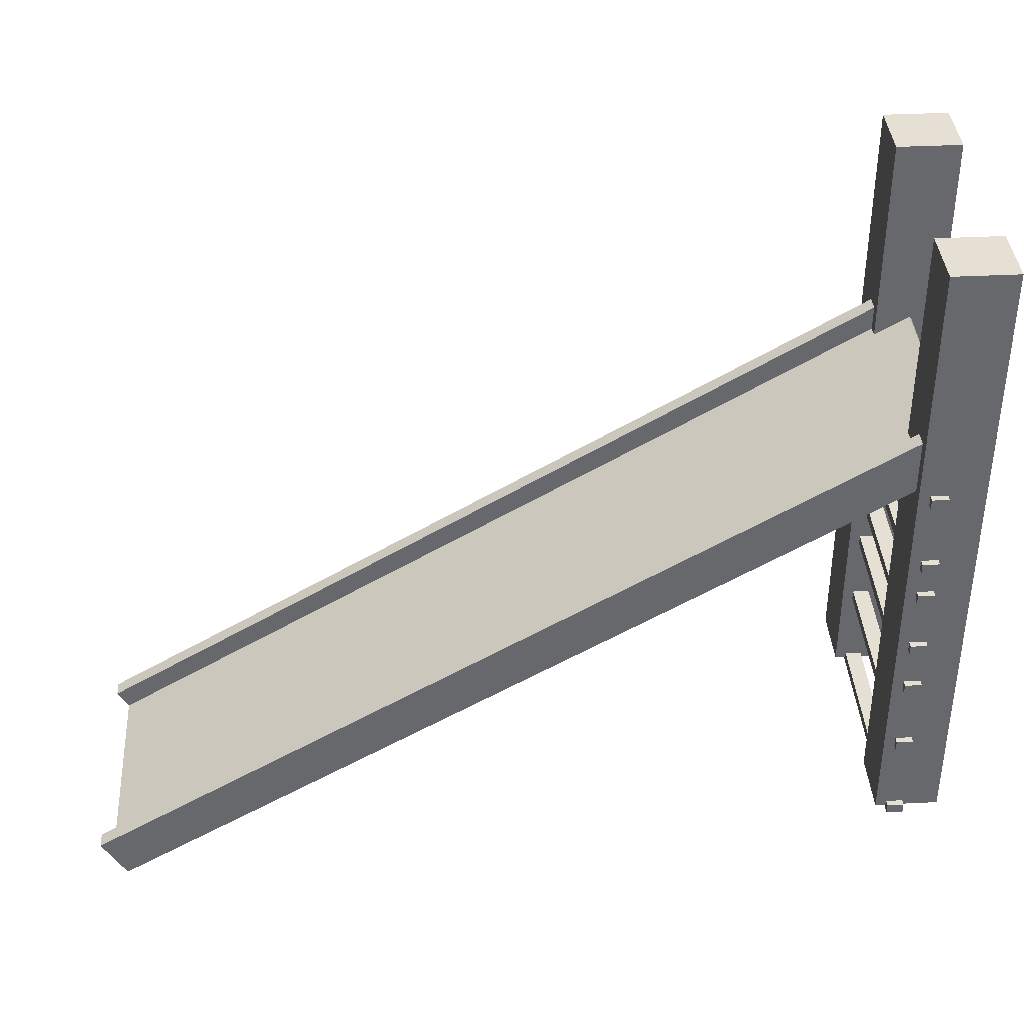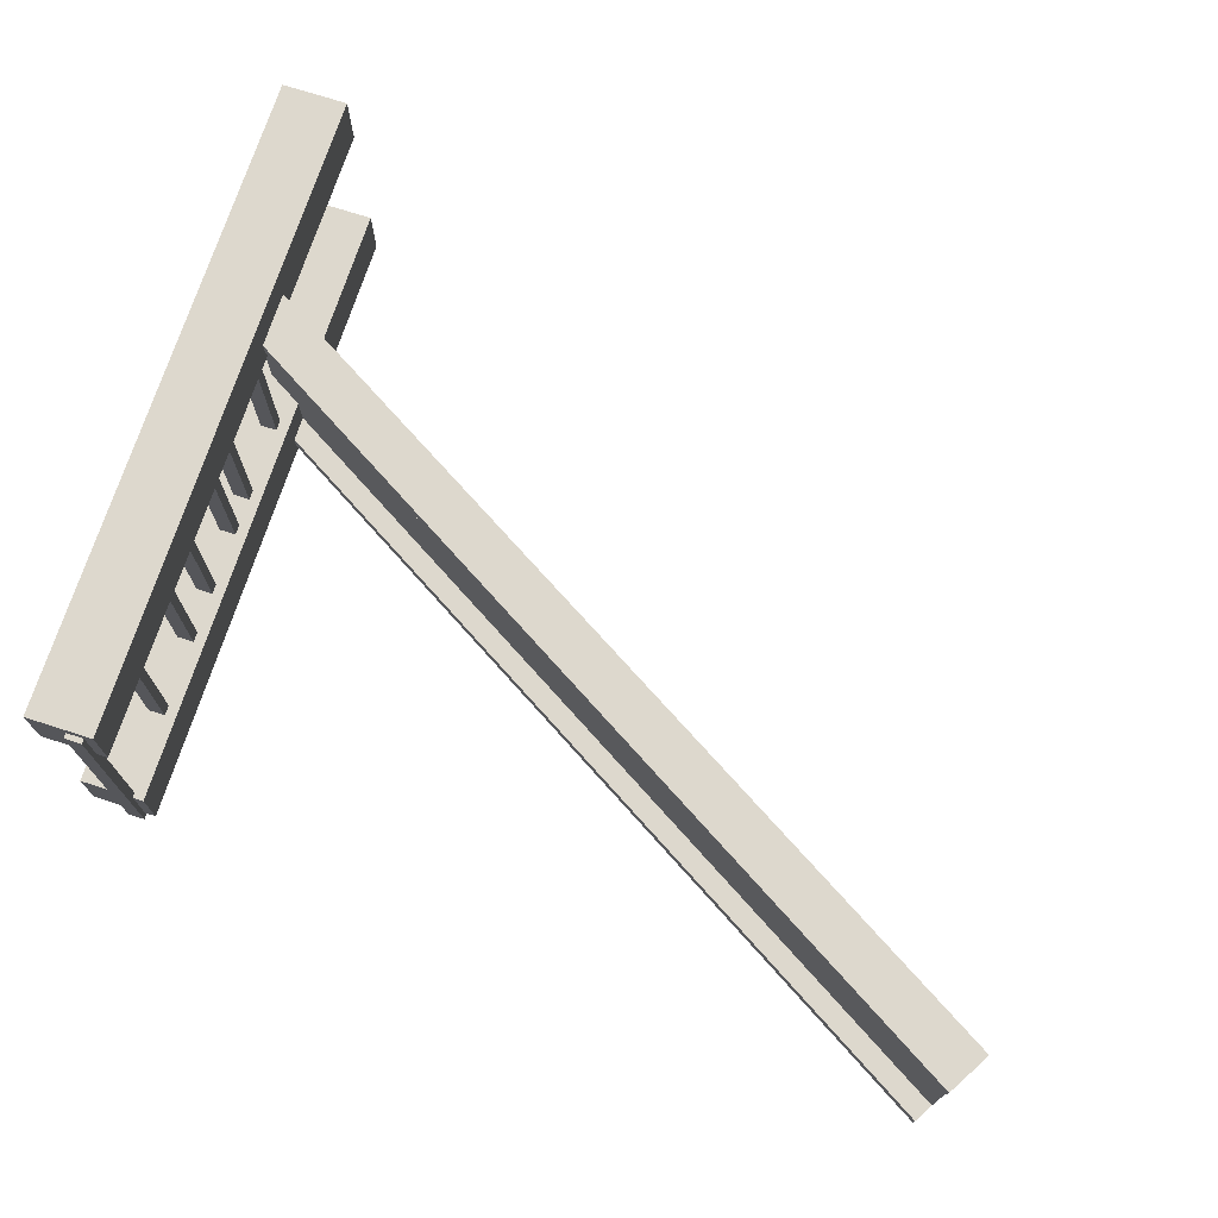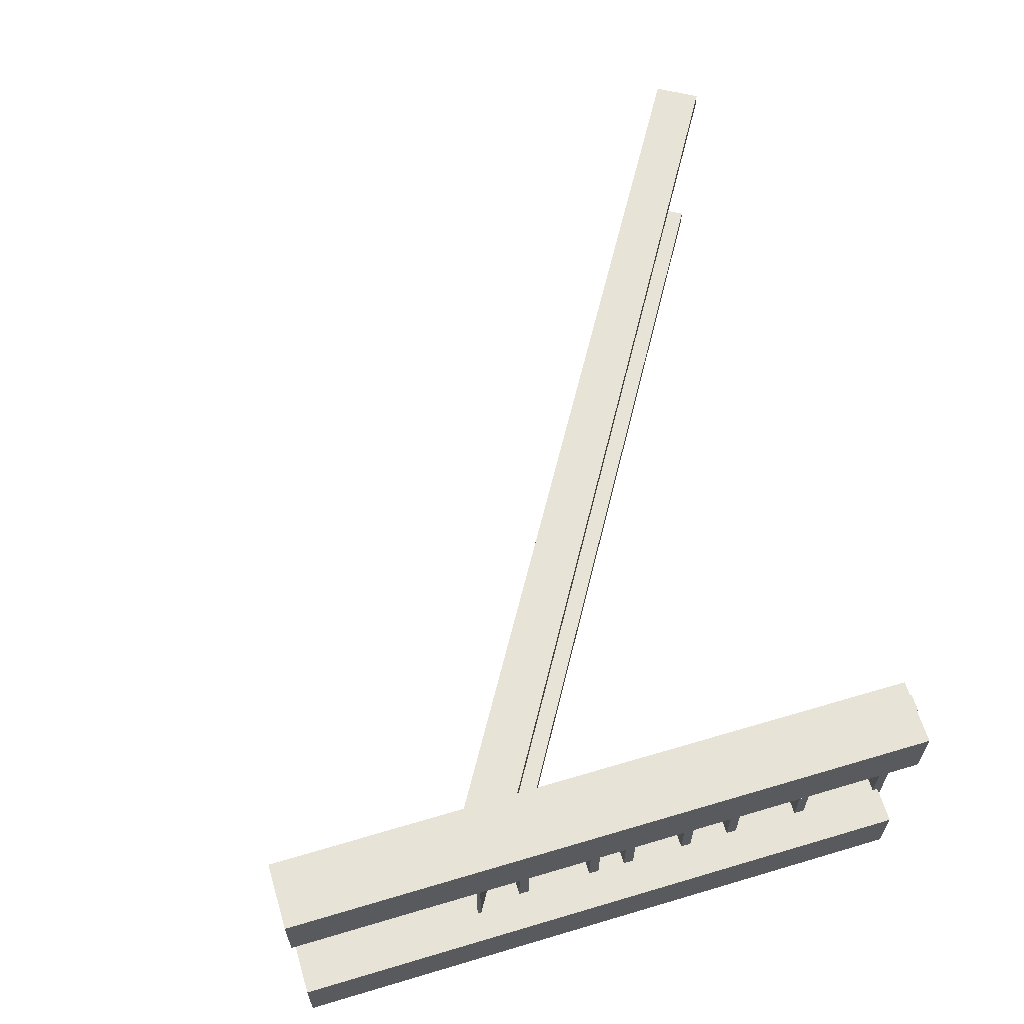
<metadata>
{"format":"obj","ext":"obj","renderer":"f3d","projection":"perspective","resolution":1024,"background":"white","views":[{"elev":37.9,"azim":176.3,"up":"+Y"},{"elev":72.2,"azim":17.8,"up":"+Z"},{"elev":62.2,"azim":-106.8,"up":"+Z"}]}
</metadata>
<code>
v 1745 670 -115
v 1745 670 -65
v 1795 670 -65
v 1795 670 -115
v 1795 170 -115
v 1795 170 -65
v 1745 170 -65
v 1745 170 -115
v 1767 518.6 -281.5
v 1767 518.6 -98.5
v 1768 521.2 -98.5
v 1768 521.2 -281.5
v 2411 141.3 -281.5
v 2411 141.3 -98.5
v 2409 138.7 -98.5
v 2409 138.7 -281.5
v 1745 670 -295
v 1745 670 -245
v 1795 670 -245
v 1795 670 -295
v 1795 170 -295
v 1795 170 -245
v 1745 170 -245
v 1745 170 -295
v 1758 504.2 -106.1
v 1758 504.2 -93.88
v 1777 535.5 -93.88
v 1777 535.5 -106.1
v 2419 155.7 -106.1
v 2419 155.7 -93.87
v 2401 124.3 -93.87
v 2401 124.3 -106.1
v 1758 504.2 -286.1
v 1758 504.2 -273.9
v 1777 535.5 -273.9
v 1777 535.5 -286.1
v 2419 155.7 -286.1
v 2419 155.7 -273.9
v 2401 124.3 -273.9
v 2401 124.3 -286.1
v 1773 174 -73.75
v 1773 166 -73.75
v 1786 166 -73.75
v 1786 174 -73.75
v 1786 174 -300
v 1786 166 -300
v 1774 166 -300
v 1774 174 -300
v 1773 244 -73.75
v 1773 236 -73.75
v 1786 236 -73.75
v 1786 244 -73.75
v 1786 244 -300
v 1786 236 -300
v 1774 236 -300
v 1774 244 -300
v 1773 304 -73.75
v 1773 296 -73.75
v 1786 296 -73.75
v 1786 304 -73.75
v 1786 304 -300
v 1786 296 -300
v 1774 296 -300
v 1774 304 -300
v 1773 344 -73.75
v 1773 336 -73.75
v 1786 336 -73.75
v 1786 344 -73.75
v 1786 344 -300
v 1786 336 -300
v 1774 336 -300
v 1774 344 -300
v 1773 394 -73.75
v 1773 386 -73.75
v 1786 386 -73.75
v 1786 394 -73.75
v 1786 394 -300
v 1786 386 -300
v 1774 386 -300
v 1774 394 -300
v 1773 424 -73.75
v 1773 416 -73.75
v 1786 416 -73.75
v 1786 424 -73.75
v 1786 424 -300
v 1786 416 -300
v 1774 416 -300
v 1774 424 -300
v 1773 484 -73.75
v 1773 476 -73.75
v 1786 476 -73.75
v 1786 484 -73.75
v 1786 484 -300
v 1786 476 -300
v 1774 476 -300
v 1774 484 -300
v 1795 670 -115
v 1795 670 -65
v 1795 545 -65
v 1795 545 -115
v 1795 420 -65
v 1795 420 -115
v 1795 295 -65
v 1795 295 -115
v 1795 170 -65
v 1795 170 -115
v 1795 670 -65
v 1745 670 -65
v 1745 545 -65
v 1795 545 -65
v 1745 420 -65
v 1795 420 -65
v 1745 295 -65
v 1795 295 -65
v 1745 170 -65
v 1795 170 -65
v 1745 170 -115
v 1745 170 -65
v 1745 295 -65
v 1745 295 -115
v 1745 420 -65
v 1745 420 -115
v 1745 545 -65
v 1745 545 -115
v 1745 670 -65
v 1745 670 -115
v 1745 670 -115
v 1795 670 -115
v 1795 545 -115
v 1745 545 -115
v 1795 420 -115
v 1745 420 -115
v 1795 295 -115
v 1745 295 -115
v 1795 170 -115
v 1745 170 -115
v 1768 521.2 -281.5
v 1768 521.2 -98.5
v 1929 426.2 -98.5
v 1929 426.2 -281.5
v 2090 331.2 -98.5
v 2090 331.2 -281.5
v 2250 236.3 -98.5
v 2250 236.3 -281.5
v 2411 141.3 -98.5
v 2411 141.3 -281.5
v 1768 521.2 -98.5
v 1767 518.6 -98.5
v 1927 423.6 -98.5
v 1929 426.2 -98.5
v 2088 328.6 -98.5
v 2090 331.2 -98.5
v 2249 233.7 -98.5
v 2250 236.3 -98.5
v 2409 138.7 -98.5
v 2411 141.3 -98.5
v 2409 138.7 -281.5
v 2409 138.7 -98.5
v 2249 233.7 -98.5
v 2249 233.7 -281.5
v 2088 328.6 -98.5
v 2088 328.6 -281.5
v 1927 423.6 -98.5
v 1927 423.6 -281.5
v 1767 518.6 -98.5
v 1767 518.6 -281.5
v 1767 518.6 -281.5
v 1768 521.2 -281.5
v 1929 426.2 -281.5
v 1927 423.6 -281.5
v 2090 331.2 -281.5
v 2088 328.6 -281.5
v 2250 236.3 -281.5
v 2249 233.7 -281.5
v 2411 141.3 -281.5
v 2409 138.7 -281.5
v 1795 670 -295
v 1795 670 -245
v 1795 545 -245
v 1795 545 -295
v 1795 420 -245
v 1795 420 -295
v 1795 295 -245
v 1795 295 -295
v 1795 170 -245
v 1795 170 -295
v 1795 670 -245
v 1745 670 -245
v 1745 545 -245
v 1795 545 -245
v 1745 420 -245
v 1795 420 -245
v 1745 295 -245
v 1795 295 -245
v 1745 170 -245
v 1795 170 -245
v 1745 170 -295
v 1745 170 -245
v 1745 295 -245
v 1745 295 -295
v 1745 420 -245
v 1745 420 -295
v 1745 545 -245
v 1745 545 -295
v 1745 670 -245
v 1745 670 -295
v 1745 670 -295
v 1795 670 -295
v 1795 545 -295
v 1745 545 -295
v 1795 420 -295
v 1745 420 -295
v 1795 295 -295
v 1745 295 -295
v 1795 170 -295
v 1745 170 -295
v 1777 535.5 -106.1
v 1777 535.5 -93.88
v 1938 440.6 -93.88
v 1938 440.6 -106.1
v 2098 345.6 -93.88
v 2098 345.6 -106.1
v 2259 250.6 -93.88
v 2259 250.6 -106.1
v 2419 155.7 -93.87
v 2419 155.7 -106.1
v 1777 535.5 -93.88
v 1758 504.2 -93.88
v 1919 409.2 -93.88
v 1938 440.6 -93.88
v 2080 314.3 -93.88
v 2098 345.6 -93.88
v 2240 219.3 -93.88
v 2259 250.6 -93.88
v 2401 124.3 -93.87
v 2419 155.7 -93.87
v 2401 124.3 -106.1
v 2401 124.3 -93.87
v 2240 219.3 -93.88
v 2240 219.3 -106.1
v 2080 314.3 -93.88
v 2080 314.3 -106.1
v 1919 409.2 -93.88
v 1919 409.3 -106.1
v 1758 504.2 -93.88
v 1758 504.2 -106.1
v 1758 504.2 -106.1
v 1777 535.5 -106.1
v 1938 440.6 -106.1
v 1919 409.3 -106.1
v 2098 345.6 -106.1
v 2080 314.3 -106.1
v 2259 250.6 -106.1
v 2240 219.3 -106.1
v 2419 155.7 -106.1
v 2401 124.3 -106.1
v 1777 535.5 -286.1
v 1777 535.5 -273.9
v 1938 440.6 -273.9
v 1938 440.6 -286.1
v 2098 345.6 -273.9
v 2098 345.6 -286.1
v 2259 250.6 -273.9
v 2259 250.6 -286.1
v 2419 155.7 -273.9
v 2419 155.7 -286.1
v 1777 535.5 -273.9
v 1758 504.2 -273.9
v 1919 409.2 -273.9
v 1938 440.6 -273.9
v 2080 314.3 -273.9
v 2098 345.6 -273.9
v 2240 219.3 -273.9
v 2259 250.6 -273.9
v 2401 124.3 -273.9
v 2419 155.7 -273.9
v 2401 124.3 -286.1
v 2401 124.3 -273.9
v 2240 219.3 -273.9
v 2240 219.3 -286.1
v 2080 314.3 -273.9
v 2080 314.3 -286.1
v 1919 409.2 -273.9
v 1919 409.3 -286.1
v 1758 504.2 -273.9
v 1758 504.2 -286.1
v 1758 504.2 -286.1
v 1777 535.5 -286.1
v 1938 440.6 -286.1
v 1919 409.3 -286.1
v 2098 345.6 -286.1
v 2080 314.3 -286.1
v 2259 250.6 -286.1
v 2240 219.3 -286.1
v 2419 155.7 -286.1
v 2401 124.3 -286.1
v 1786 174 -73.75
v 1786 166 -73.75
v 1786 166 -130.3
v 1786 174 -130.3
v 1786 166 -186.9
v 1786 174 -186.9
v 1786 166 -243.4
v 1786 174 -243.4
v 1786 166 -300
v 1786 174 -300
v 1786 166 -73.75
v 1773 166 -73.75
v 1773 166 -130.3
v 1786 166 -130.3
v 1773 166 -186.9
v 1786 166 -186.9
v 1773 166 -243.4
v 1786 166 -243.4
v 1774 166 -300
v 1786 166 -300
v 1774 174 -300
v 1774 166 -300
v 1773 166 -243.4
v 1773 174 -243.4
v 1773 166 -186.9
v 1773 174 -186.9
v 1773 166 -130.3
v 1773 174 -130.3
v 1773 166 -73.75
v 1773 174 -73.75
v 1773 174 -73.75
v 1786 174 -73.75
v 1786 174 -130.3
v 1773 174 -130.3
v 1786 174 -186.9
v 1773 174 -186.9
v 1786 174 -243.4
v 1773 174 -243.4
v 1786 174 -300
v 1774 174 -300
v 1786 244 -73.75
v 1786 236 -73.75
v 1786 236 -130.3
v 1786 244 -130.3
v 1786 236 -186.9
v 1786 244 -186.9
v 1786 236 -243.4
v 1786 244 -243.4
v 1786 236 -300
v 1786 244 -300
v 1786 236 -73.75
v 1773 236 -73.75
v 1773 236 -130.3
v 1786 236 -130.3
v 1773 236 -186.9
v 1786 236 -186.9
v 1773 236 -243.4
v 1786 236 -243.4
v 1774 236 -300
v 1786 236 -300
v 1774 244 -300
v 1774 236 -300
v 1773 236 -243.4
v 1773 244 -243.4
v 1773 236 -186.9
v 1773 244 -186.9
v 1773 236 -130.3
v 1773 244 -130.3
v 1773 236 -73.75
v 1773 244 -73.75
v 1773 244 -73.75
v 1786 244 -73.75
v 1786 244 -130.3
v 1773 244 -130.3
v 1786 244 -186.9
v 1773 244 -186.9
v 1786 244 -243.4
v 1773 244 -243.4
v 1786 244 -300
v 1774 244 -300
v 1786 304 -73.75
v 1786 296 -73.75
v 1786 296 -130.3
v 1786 304 -130.3
v 1786 296 -186.9
v 1786 304 -186.9
v 1786 296 -243.4
v 1786 304 -243.4
v 1786 296 -300
v 1786 304 -300
v 1786 296 -73.75
v 1773 296 -73.75
v 1773 296 -130.3
v 1786 296 -130.3
v 1773 296 -186.9
v 1786 296 -186.9
v 1773 296 -243.4
v 1786 296 -243.4
v 1774 296 -300
v 1786 296 -300
v 1774 304 -300
v 1774 296 -300
v 1773 296 -243.4
v 1773 304 -243.4
v 1773 296 -186.9
v 1773 304 -186.9
v 1773 296 -130.3
v 1773 304 -130.3
v 1773 296 -73.75
v 1773 304 -73.75
v 1773 304 -73.75
v 1786 304 -73.75
v 1786 304 -130.3
v 1773 304 -130.3
v 1786 304 -186.9
v 1773 304 -186.9
v 1786 304 -243.4
v 1773 304 -243.4
v 1786 304 -300
v 1774 304 -300
v 1786 344 -73.75
v 1786 336 -73.75
v 1786 336 -130.3
v 1786 344 -130.3
v 1786 336 -186.9
v 1786 344 -186.9
v 1786 336 -243.4
v 1786 344 -243.4
v 1786 336 -300
v 1786 344 -300
v 1786 336 -73.75
v 1773 336 -73.75
v 1773 336 -130.3
v 1786 336 -130.3
v 1773 336 -186.9
v 1786 336 -186.9
v 1773 336 -243.4
v 1786 336 -243.4
v 1774 336 -300
v 1786 336 -300
v 1774 344 -300
v 1774 336 -300
v 1773 336 -243.4
v 1773 344 -243.4
v 1773 336 -186.9
v 1773 344 -186.9
v 1773 336 -130.3
v 1773 344 -130.3
v 1773 336 -73.75
v 1773 344 -73.75
v 1773 344 -73.75
v 1786 344 -73.75
v 1786 344 -130.3
v 1773 344 -130.3
v 1786 344 -186.9
v 1773 344 -186.9
v 1786 344 -243.4
v 1773 344 -243.4
v 1786 344 -300
v 1774 344 -300
v 1786 394 -73.75
v 1786 386 -73.75
v 1786 386 -130.3
v 1786 394 -130.3
v 1786 386 -186.9
v 1786 394 -186.9
v 1786 386 -243.4
v 1786 394 -243.4
v 1786 386 -300
v 1786 394 -300
v 1786 386 -73.75
v 1773 386 -73.75
v 1773 386 -130.3
v 1786 386 -130.3
v 1773 386 -186.9
v 1786 386 -186.9
v 1773 386 -243.4
v 1786 386 -243.4
v 1774 386 -300
v 1786 386 -300
v 1774 394 -300
v 1774 386 -300
v 1773 386 -243.4
v 1773 394 -243.4
v 1773 386 -186.9
v 1773 394 -186.9
v 1773 386 -130.3
v 1773 394 -130.3
v 1773 386 -73.75
v 1773 394 -73.75
v 1773 394 -73.75
v 1786 394 -73.75
v 1786 394 -130.3
v 1773 394 -130.3
v 1786 394 -186.9
v 1773 394 -186.9
v 1786 394 -243.4
v 1773 394 -243.4
v 1786 394 -300
v 1774 394 -300
v 1786 424 -73.75
v 1786 416 -73.75
v 1786 416 -130.3
v 1786 424 -130.3
v 1786 416 -186.9
v 1786 424 -186.9
v 1786 416 -243.4
v 1786 424 -243.4
v 1786 416 -300
v 1786 424 -300
v 1786 416 -73.75
v 1773 416 -73.75
v 1773 416 -130.3
v 1786 416 -130.3
v 1773 416 -186.9
v 1786 416 -186.9
v 1773 416 -243.4
v 1786 416 -243.4
v 1774 416 -300
v 1786 416 -300
v 1774 424 -300
v 1774 416 -300
v 1773 416 -243.4
v 1773 424 -243.4
v 1773 416 -186.9
v 1773 424 -186.9
v 1773 416 -130.3
v 1773 424 -130.3
v 1773 416 -73.75
v 1773 424 -73.75
v 1773 424 -73.75
v 1786 424 -73.75
v 1786 424 -130.3
v 1773 424 -130.3
v 1786 424 -186.9
v 1773 424 -186.9
v 1786 424 -243.4
v 1773 424 -243.4
v 1786 424 -300
v 1774 424 -300
v 1786 484 -73.75
v 1786 476 -73.75
v 1786 476 -130.3
v 1786 484 -130.3
v 1786 476 -186.9
v 1786 484 -186.9
v 1786 476 -243.4
v 1786 484 -243.4
v 1786 476 -300
v 1786 484 -300
v 1786 476 -73.75
v 1773 476 -73.75
v 1773 476 -130.3
v 1786 476 -130.3
v 1773 476 -186.9
v 1786 476 -186.9
v 1773 476 -243.4
v 1786 476 -243.4
v 1774 476 -300
v 1786 476 -300
v 1774 484 -300
v 1774 476 -300
v 1773 476 -243.4
v 1773 484 -243.4
v 1773 476 -186.9
v 1773 484 -186.9
v 1773 476 -130.3
v 1773 484 -130.3
v 1773 476 -73.75
v 1773 484 -73.75
v 1773 484 -73.75
v 1786 484 -73.75
v 1786 484 -130.3
v 1773 484 -130.3
v 1786 484 -186.9
v 1773 484 -186.9
v 1786 484 -243.4
v 1773 484 -243.4
v 1786 484 -300
v 1774 484 -300
f 1 2 3
f 3 4 1
f 5 6 7
f 7 8 5
f 9 10 11
f 11 12 9
f 13 14 15
f 15 16 13
f 17 18 19
f 19 20 17
f 21 22 23
f 23 24 21
f 25 26 27
f 27 28 25
f 29 30 31
f 31 32 29
f 33 34 35
f 35 36 33
f 37 38 39
f 39 40 37
f 41 42 43
f 43 44 41
f 45 46 47
f 47 48 45
f 49 50 51
f 51 52 49
f 53 54 55
f 55 56 53
f 57 58 59
f 59 60 57
f 61 62 63
f 63 64 61
f 65 66 67
f 67 68 65
f 69 70 71
f 71 72 69
f 73 74 75
f 75 76 73
f 77 78 79
f 79 80 77
f 81 82 83
f 83 84 81
f 85 86 87
f 87 88 85
f 89 90 91
f 91 92 89
f 93 94 95
f 95 96 93
f 97 98 99
f 99 100 97
f 100 99 101
f 101 102 100
f 102 101 103
f 103 104 102
f 104 103 105
f 105 106 104
f 107 108 109
f 109 110 107
f 110 109 111
f 111 112 110
f 112 111 113
f 113 114 112
f 114 113 115
f 115 116 114
f 117 118 119
f 119 120 117
f 120 119 121
f 121 122 120
f 122 121 123
f 123 124 122
f 124 123 125
f 125 126 124
f 127 128 129
f 129 130 127
f 130 129 131
f 131 132 130
f 132 131 133
f 133 134 132
f 134 133 135
f 135 136 134
f 137 138 139
f 139 140 137
f 140 139 141
f 141 142 140
f 142 141 143
f 143 144 142
f 144 143 145
f 145 146 144
f 147 148 149
f 149 150 147
f 150 149 151
f 151 152 150
f 152 151 153
f 153 154 152
f 154 153 155
f 155 156 154
f 157 158 159
f 159 160 157
f 160 159 161
f 161 162 160
f 162 161 163
f 163 164 162
f 164 163 165
f 165 166 164
f 167 168 169
f 169 170 167
f 170 169 171
f 171 172 170
f 172 171 173
f 173 174 172
f 174 173 175
f 175 176 174
f 177 178 179
f 179 180 177
f 180 179 181
f 181 182 180
f 182 181 183
f 183 184 182
f 184 183 185
f 185 186 184
f 187 188 189
f 189 190 187
f 190 189 191
f 191 192 190
f 192 191 193
f 193 194 192
f 194 193 195
f 195 196 194
f 197 198 199
f 199 200 197
f 200 199 201
f 201 202 200
f 202 201 203
f 203 204 202
f 204 203 205
f 205 206 204
f 207 208 209
f 209 210 207
f 210 209 211
f 211 212 210
f 212 211 213
f 213 214 212
f 214 213 215
f 215 216 214
f 217 218 219
f 219 220 217
f 220 219 221
f 221 222 220
f 222 221 223
f 223 224 222
f 224 223 225
f 225 226 224
f 227 228 229
f 229 230 227
f 230 229 231
f 231 232 230
f 232 231 233
f 233 234 232
f 234 233 235
f 235 236 234
f 237 238 239
f 239 240 237
f 240 239 241
f 241 242 240
f 242 241 243
f 243 244 242
f 244 243 245
f 245 246 244
f 247 248 249
f 249 250 247
f 250 249 251
f 251 252 250
f 252 251 253
f 253 254 252
f 254 253 255
f 255 256 254
f 257 258 259
f 259 260 257
f 260 259 261
f 261 262 260
f 262 261 263
f 263 264 262
f 264 263 265
f 265 266 264
f 267 268 269
f 269 270 267
f 270 269 271
f 271 272 270
f 272 271 273
f 273 274 272
f 274 273 275
f 275 276 274
f 277 278 279
f 279 280 277
f 280 279 281
f 281 282 280
f 282 281 283
f 283 284 282
f 284 283 285
f 285 286 284
f 287 288 289
f 289 290 287
f 290 289 291
f 291 292 290
f 292 291 293
f 293 294 292
f 294 293 295
f 295 296 294
f 297 298 299
f 299 300 297
f 300 299 301
f 301 302 300
f 302 301 303
f 303 304 302
f 304 303 305
f 305 306 304
f 307 308 309
f 309 310 307
f 310 309 311
f 311 312 310
f 312 311 313
f 313 314 312
f 314 313 315
f 315 316 314
f 317 318 319
f 319 320 317
f 320 319 321
f 321 322 320
f 322 321 323
f 323 324 322
f 324 323 325
f 325 326 324
f 327 328 329
f 329 330 327
f 330 329 331
f 331 332 330
f 332 331 333
f 333 334 332
f 334 333 335
f 335 336 334
f 337 338 339
f 339 340 337
f 340 339 341
f 341 342 340
f 342 341 343
f 343 344 342
f 344 343 345
f 345 346 344
f 347 348 349
f 349 350 347
f 350 349 351
f 351 352 350
f 352 351 353
f 353 354 352
f 354 353 355
f 355 356 354
f 357 358 359
f 359 360 357
f 360 359 361
f 361 362 360
f 362 361 363
f 363 364 362
f 364 363 365
f 365 366 364
f 367 368 369
f 369 370 367
f 370 369 371
f 371 372 370
f 372 371 373
f 373 374 372
f 374 373 375
f 375 376 374
f 377 378 379
f 379 380 377
f 380 379 381
f 381 382 380
f 382 381 383
f 383 384 382
f 384 383 385
f 385 386 384
f 387 388 389
f 389 390 387
f 390 389 391
f 391 392 390
f 392 391 393
f 393 394 392
f 394 393 395
f 395 396 394
f 397 398 399
f 399 400 397
f 400 399 401
f 401 402 400
f 402 401 403
f 403 404 402
f 404 403 405
f 405 406 404
f 407 408 409
f 409 410 407
f 410 409 411
f 411 412 410
f 412 411 413
f 413 414 412
f 414 413 415
f 415 416 414
f 417 418 419
f 419 420 417
f 420 419 421
f 421 422 420
f 422 421 423
f 423 424 422
f 424 423 425
f 425 426 424
f 427 428 429
f 429 430 427
f 430 429 431
f 431 432 430
f 432 431 433
f 433 434 432
f 434 433 435
f 435 436 434
f 437 438 439
f 439 440 437
f 440 439 441
f 441 442 440
f 442 441 443
f 443 444 442
f 444 443 445
f 445 446 444
f 447 448 449
f 449 450 447
f 450 449 451
f 451 452 450
f 452 451 453
f 453 454 452
f 454 453 455
f 455 456 454
f 457 458 459
f 459 460 457
f 460 459 461
f 461 462 460
f 462 461 463
f 463 464 462
f 464 463 465
f 465 466 464
f 467 468 469
f 469 470 467
f 470 469 471
f 471 472 470
f 472 471 473
f 473 474 472
f 474 473 475
f 475 476 474
f 477 478 479
f 479 480 477
f 480 479 481
f 481 482 480
f 482 481 483
f 483 484 482
f 484 483 485
f 485 486 484
f 487 488 489
f 489 490 487
f 490 489 491
f 491 492 490
f 492 491 493
f 493 494 492
f 494 493 495
f 495 496 494
f 497 498 499
f 499 500 497
f 500 499 501
f 501 502 500
f 502 501 503
f 503 504 502
f 504 503 505
f 505 506 504
f 507 508 509
f 509 510 507
f 510 509 511
f 511 512 510
f 512 511 513
f 513 514 512
f 514 513 515
f 515 516 514
f 517 518 519
f 519 520 517
f 520 519 521
f 521 522 520
f 522 521 523
f 523 524 522
f 524 523 525
f 525 526 524
f 527 528 529
f 529 530 527
f 530 529 531
f 531 532 530
f 532 531 533
f 533 534 532
f 534 533 535
f 535 536 534
f 537 538 539
f 539 540 537
f 540 539 541
f 541 542 540
f 542 541 543
f 543 544 542
f 544 543 545
f 545 546 544
f 547 548 549
f 549 550 547
f 550 549 551
f 551 552 550
f 552 551 553
f 553 554 552
f 554 553 555
f 555 556 554
f 557 558 559
f 559 560 557
f 560 559 561
f 561 562 560
f 562 561 563
f 563 564 562
f 564 563 565
f 565 566 564
f 567 568 569
f 569 570 567
f 570 569 571
f 571 572 570
f 572 571 573
f 573 574 572
f 574 573 575
f 575 576 574

</code>
